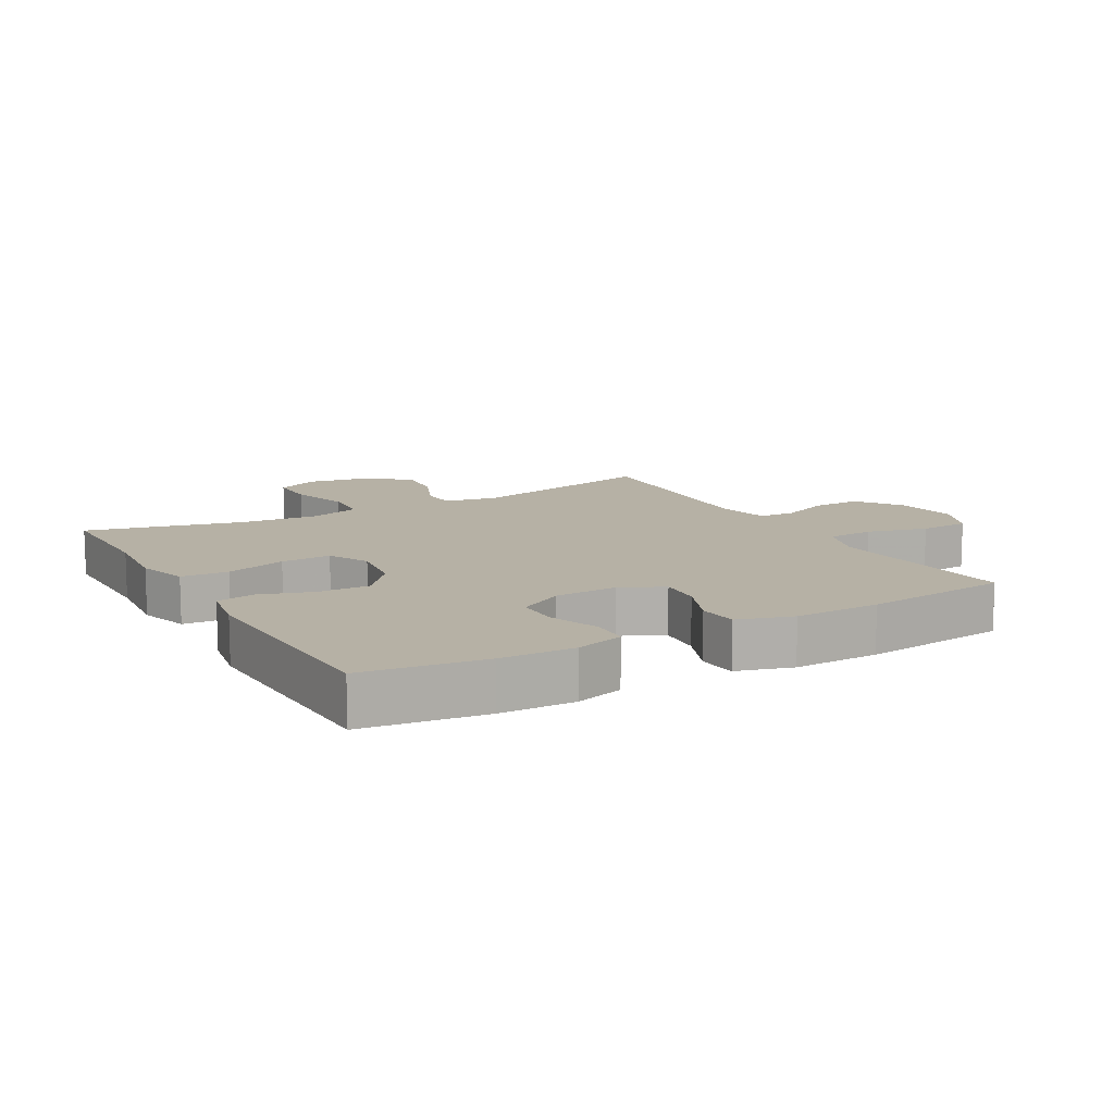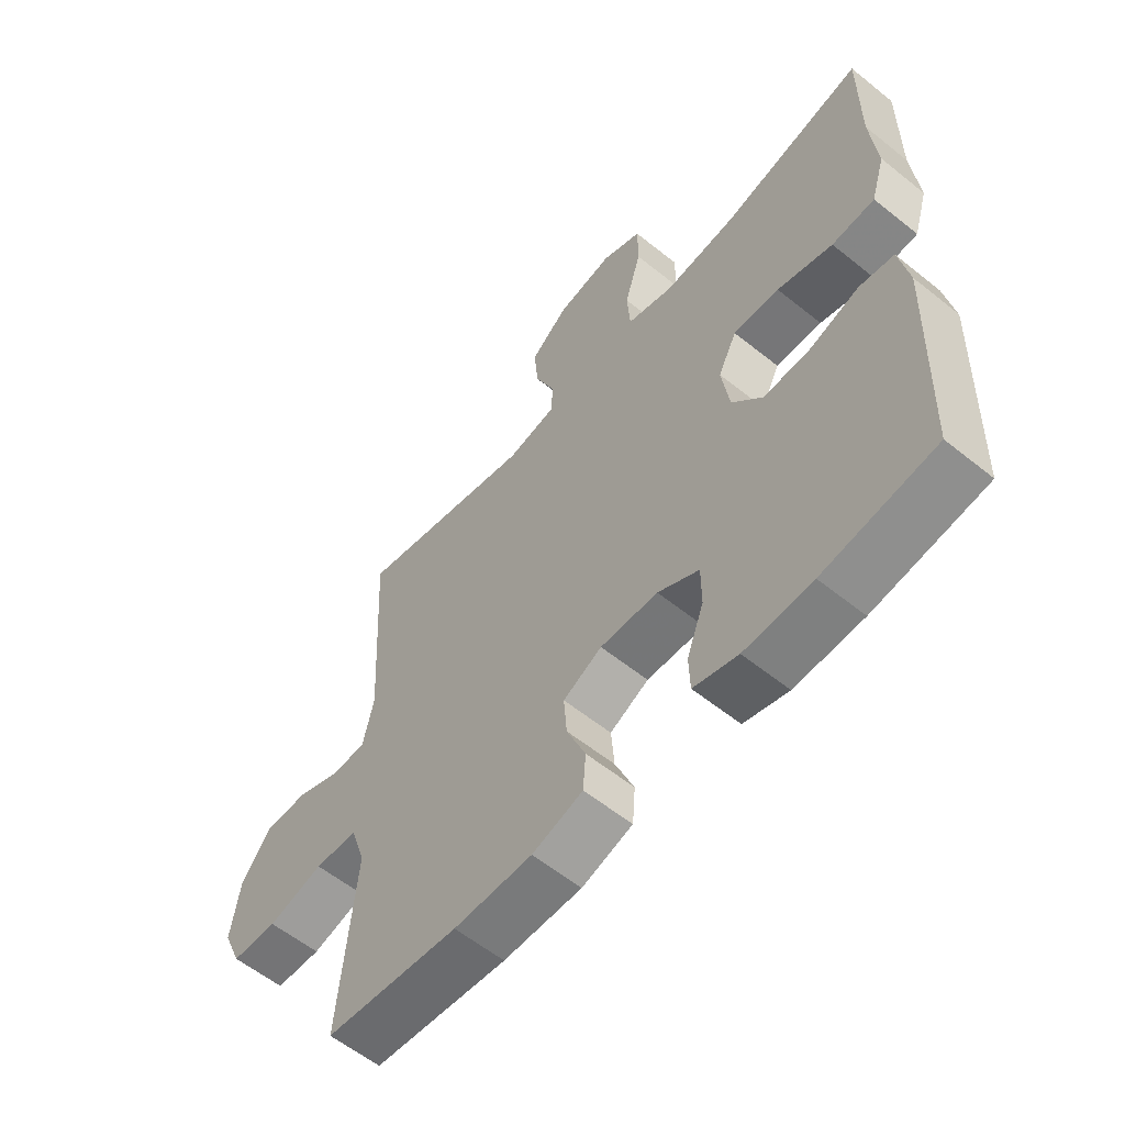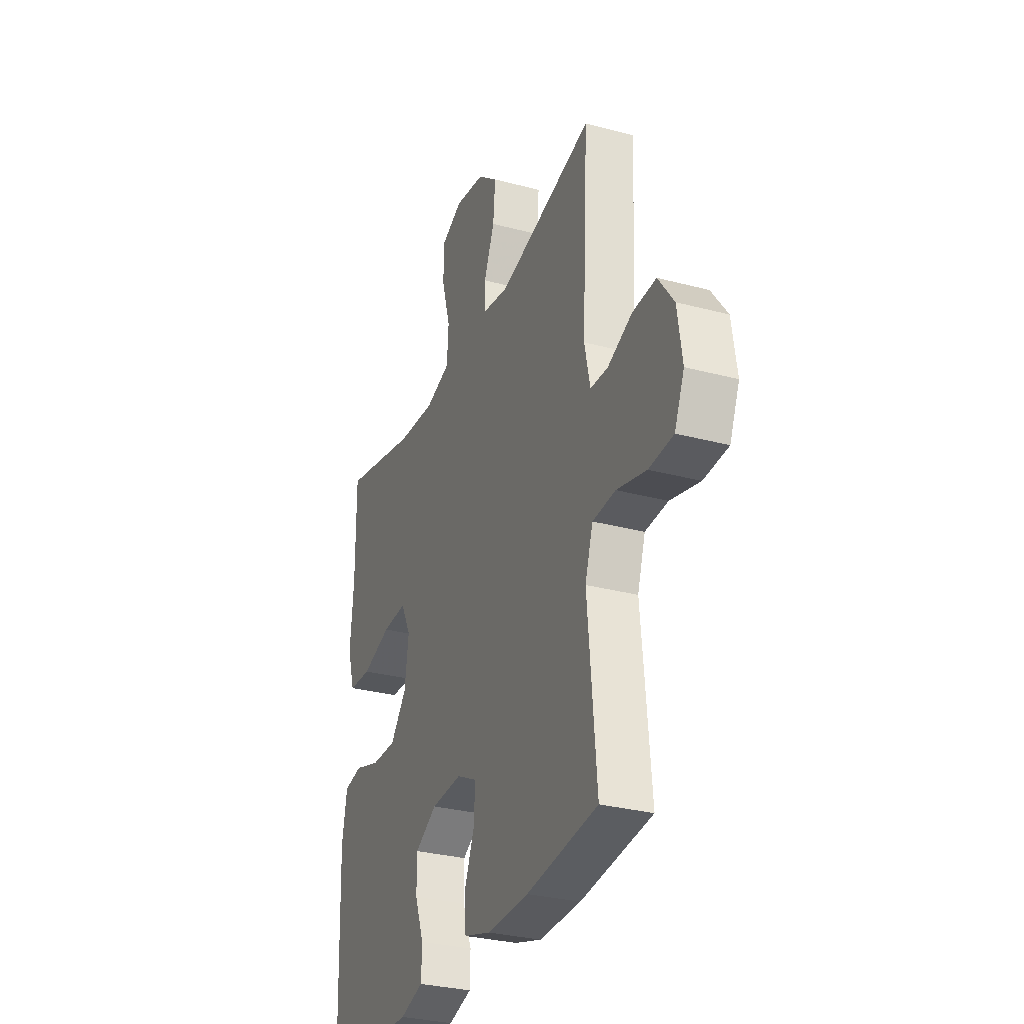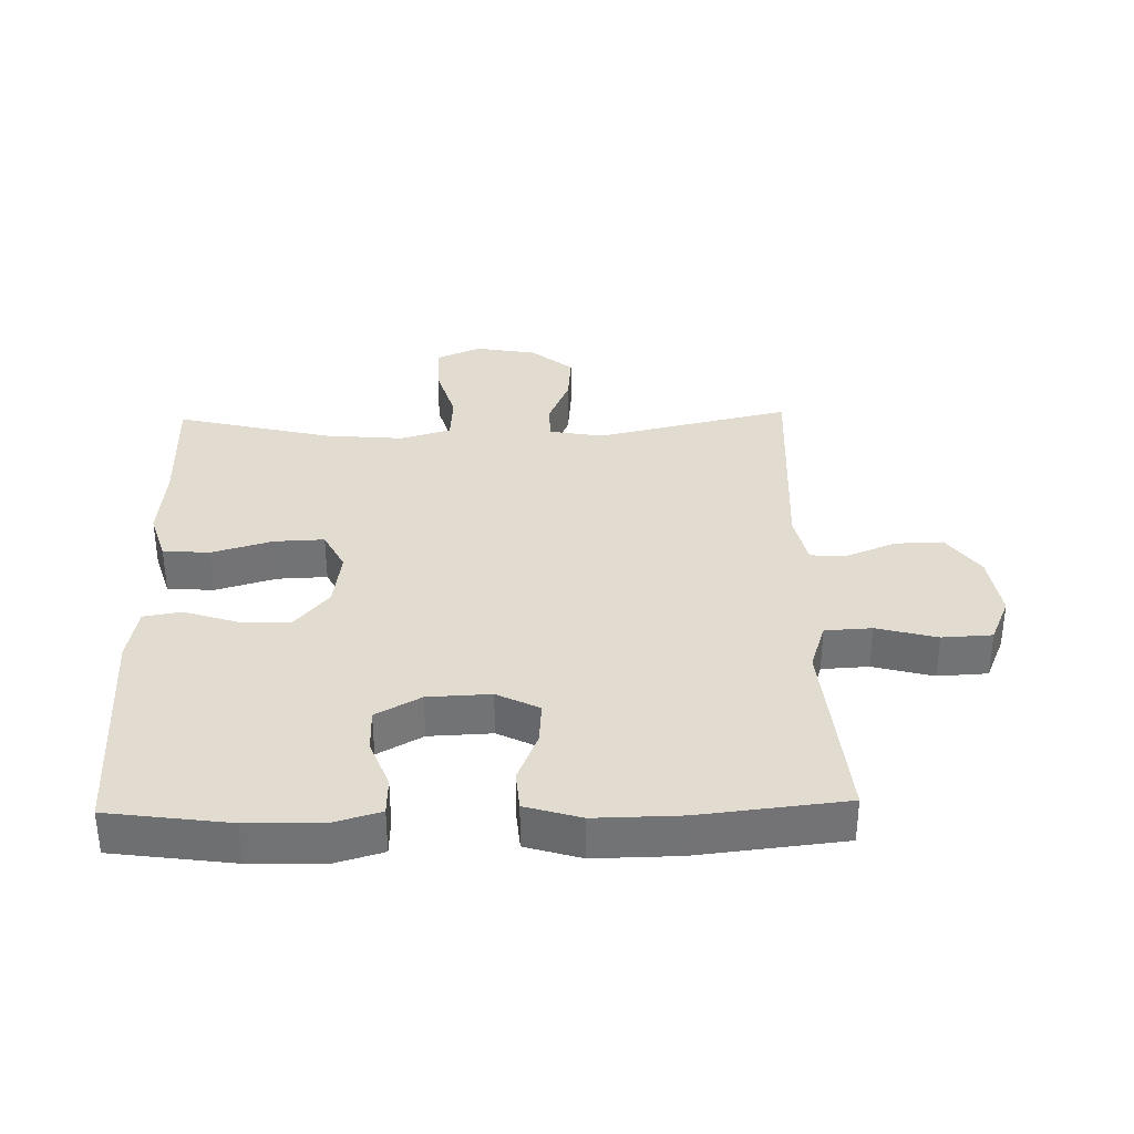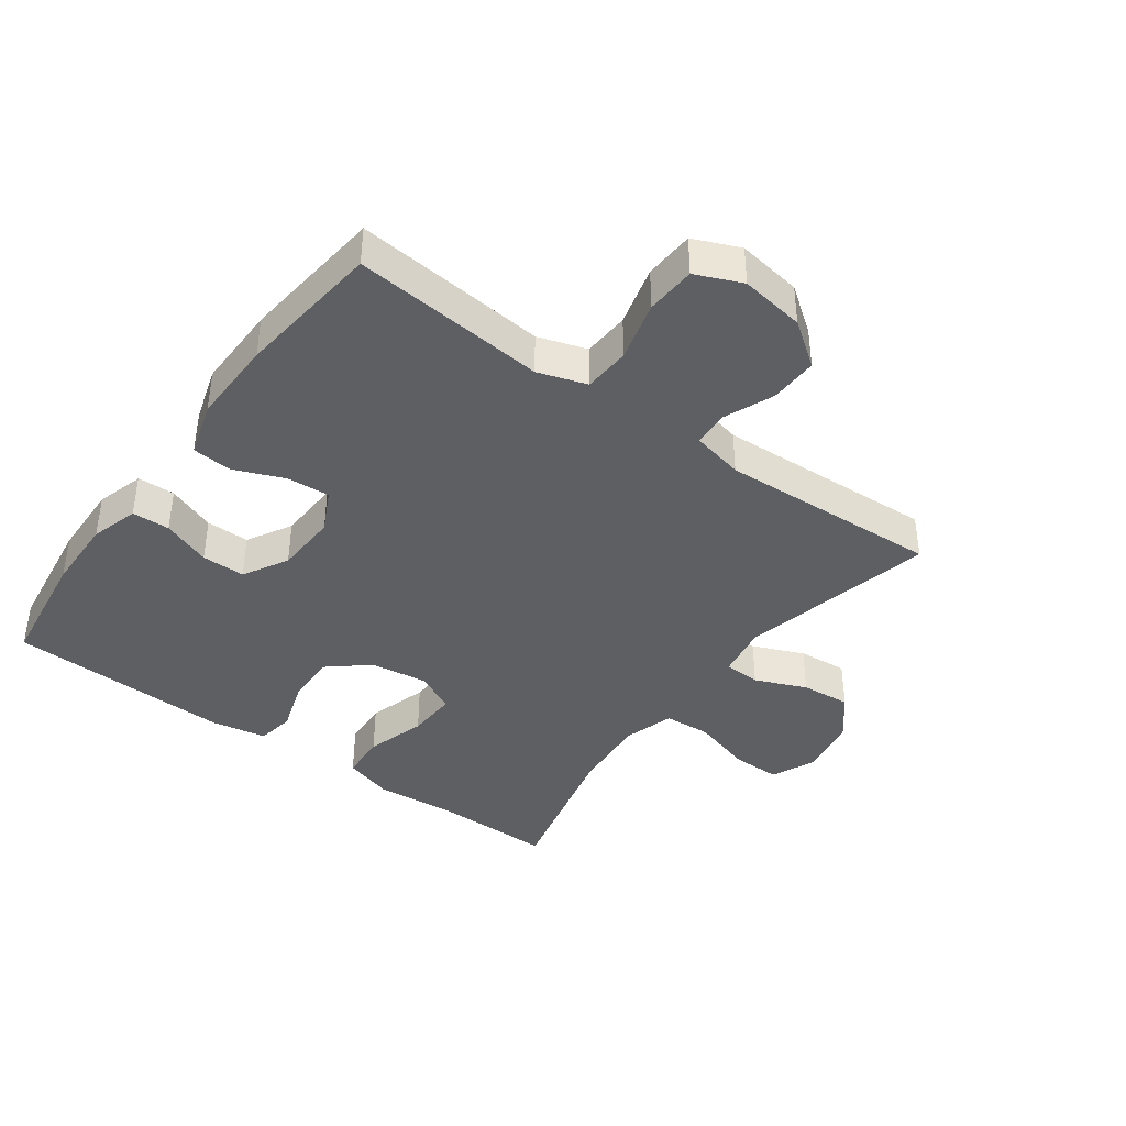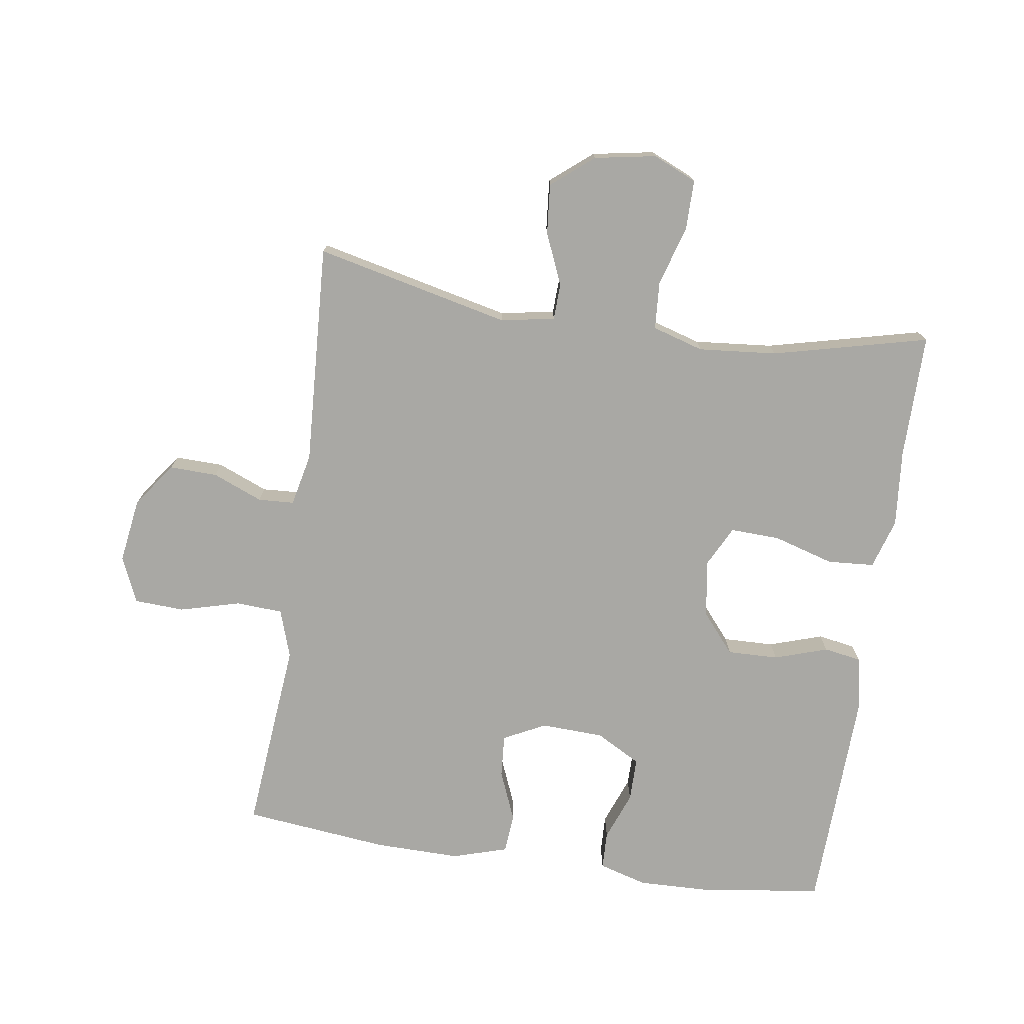
<metadata>
{"format":"obj","ext":"obj","renderer":"f3d","projection":"perspective","resolution":1024,"background":"white","views":[{"elev":12.0,"azim":150.4,"up":"+Y"},{"elev":-58.7,"azim":50.3,"up":"+Z"},{"elev":-30.5,"azim":-111.0,"up":"+Z"},{"elev":34.5,"azim":178.6,"up":"+Y"},{"elev":-40.1,"azim":-126.2,"up":"+Y"},{"elev":-74.9,"azim":-8.4,"up":"+Y"}]}
</metadata>
<code>
v 0.5 0.07 -0.5
v 0.311 0.07 -0.526
v 0.196 0.07 -0.529
v 0.121 0.07 -0.507
v 0.119 0.07 -0.448
v 0.148 0.07 -0.372
v 0.148 0.07 -0.304
v 0.078 0.07 -0.265
v -0.02 0.07 -0.261
v -0.086 0.07 -0.294
v -0.081 0.07 -0.361
v -0.049 0.07 -0.439
v -0.054 0.07 -0.501
v -0.14 0.07 -0.527
v -0.273 0.07 -0.525
v -0.5 0.07 -0.5
v -0.483 0.07 -0.314
v -0.472 0.07 -0.198
v -0.497 0.07 -0.122
v -0.57 0.07 -0.118
v -0.664 0.07 -0.143
v -0.742 0.07 -0.139
v -0.773 0.07 -0.067
v -0.758 0.07 0.034
v -0.708 0.07 0.103
v -0.633 0.07 0.101
v -0.555 0.07 0.069
v -0.499 0.07 0.072
v -0.481 0.07 0.154
v -0.5 0.07 0.5
v -0.196 0.07 0.43
v -0.112 0.07 0.445
v -0.11 0.07 0.502
v -0.144 0.07 0.582
v -0.151 0.07 0.66
v -0.086 0.07 0.713
v 0.01 0.07 0.73
v 0.078 0.07 0.7
v 0.078 0.07 0.623
v 0.05 0.07 0.528
v 0.055 0.07 0.454
v 0.135 0.07 0.43
v 0.257 0.07 0.441
v 0.5 0.07 0.5
v 0.499 0.07 0.305
v 0.51 0.07 0.185
v 0.486 0.07 0.107
v 0.413 0.07 0.102
v 0.319 0.07 0.13
v 0.241 0.07 0.133
v 0.209 0.07 0.07
v 0.222 0.07 -0.02
v 0.274 0.07 -0.082
v 0.354 0.07 -0.08
v 0.437 0.07 -0.053
v 0.496 0.07 -0.063
v 0.512 0.07 -0.15
v 0.5 0 -0.5
v 0.311 0 -0.526
v 0.196 0 -0.529
v 0.121 0 -0.507
v 0.119 0 -0.448
v 0.148 0 -0.372
v 0.148 0 -0.304
v 0.078 0 -0.265
v -0.02 0 -0.261
v -0.086 0 -0.294
v -0.081 0 -0.361
v -0.049 0 -0.439
v -0.054 0 -0.501
v -0.14 0 -0.527
v -0.273 0 -0.525
v -0.5 0 -0.5
v -0.483 0 -0.314
v -0.472 0 -0.198
v -0.497 0 -0.122
v -0.57 0 -0.118
v -0.664 0 -0.143
v -0.742 0 -0.139
v -0.773 0 -0.067
v -0.758 0 0.034
v -0.708 0 0.103
v -0.633 0 0.101
v -0.555 0 0.069
v -0.499 0 0.072
v -0.481 0 0.154
v -0.5 0 0.5
v -0.196 0 0.43
v -0.112 0 0.445
v -0.11 0 0.502
v -0.144 0 0.582
v -0.151 0 0.66
v -0.086 0 0.713
v 0.01 0 0.73
v 0.078 0 0.7
v 0.078 0 0.623
v 0.05 0 0.528
v 0.055 0 0.454
v 0.135 0 0.43
v 0.257 0 0.441
v 0.5 0 0.5
v 0.499 0 0.305
v 0.51 0 0.185
v 0.486 0 0.107
v 0.413 0 0.102
v 0.319 0 0.13
v 0.241 0 0.133
v 0.209 0 0.07
v 0.222 0 -0.02
v 0.274 0 -0.082
v 0.354 0 -0.08
v 0.437 0 -0.053
v 0.496 0 -0.063
v 0.512 0 -0.15
f 4 5 6
f 3 4 6
f 2 3 6
f 1 2 6
f 57 1 6
f 56 57 6
f 55 56 6
f 54 55 6
f 53 54 6 7
f 52 53 7 8
f 51 52 8 9
f 50 51 9 10
f 47 48 49
f 46 47 49
f 45 46 49
f 45 49 50
f 44 45 50
f 43 44 50
f 42 43 50 10
f 38 39 40
f 37 38 40
f 36 37 40
f 35 36 40
f 34 35 40
f 33 34 40
f 32 33 40 41
f 41 42 10
f 32 41 10
f 31 32 10
f 25 26 27
f 24 25 27
f 23 24 27
f 22 23 27
f 21 22 27
f 20 21 27
f 19 20 27 28
f 18 19 28 29
f 16 17 18
f 15 16 18
f 14 15 18
f 13 14 18
f 12 13 18
f 11 12 18
f 31 10 11
f 30 31 11
f 29 30 11
f 11 18 29
f 63 62 61
f 63 61 60
f 63 60 59
f 63 59 58
f 63 58 114
f 63 114 113
f 63 113 112
f 63 112 111
f 64 63 111 110
f 65 64 110 109
f 66 65 109 108
f 67 66 108 107
f 106 105 104
f 106 104 103
f 106 103 102
f 107 106 102
f 107 102 101
f 107 101 100
f 67 107 100 99
f 97 96 95
f 97 95 94
f 97 94 93
f 97 93 92
f 97 92 91
f 97 91 90
f 98 97 90 89
f 67 99 98
f 67 98 89
f 67 89 88
f 84 83 82
f 84 82 81
f 84 81 80
f 84 80 79
f 84 79 78
f 84 78 77
f 85 84 77 76
f 86 85 76 75
f 75 74 73
f 75 73 72
f 75 72 71
f 75 71 70
f 75 70 69
f 75 69 68
f 68 67 88
f 68 88 87
f 68 87 86
f 86 75 68
f 1 58 59 2
f 2 59 60 3
f 3 60 61 4
f 4 61 62 5
f 5 62 63 6
f 6 63 64 7
f 7 64 65 8
f 8 65 66 9
f 9 66 67 10
f 10 67 68 11
f 11 68 69 12
f 12 69 70 13
f 13 70 71 14
f 14 71 72 15
f 15 72 73 16
f 16 73 74 17
f 17 74 75 18
f 18 75 76 19
f 19 76 77 20
f 20 77 78 21
f 21 78 79 22
f 22 79 80 23
f 23 80 81 24
f 24 81 82 25
f 25 82 83 26
f 26 83 84 27
f 27 84 85 28
f 28 85 86 29
f 29 86 87 30
f 30 87 88 31
f 31 88 89 32
f 32 89 90 33
f 33 90 91 34
f 34 91 92 35
f 35 92 93 36
f 36 93 94 37
f 37 94 95 38
f 38 95 96 39
f 39 96 97 40
f 40 97 98 41
f 41 98 99 42
f 42 99 100 43
f 43 100 101 44
f 44 101 102 45
f 45 102 103 46
f 46 103 104 47
f 47 104 105 48
f 48 105 106 49
f 49 106 107 50
f 50 107 108 51
f 51 108 109 52
f 52 109 110 53
f 53 110 111 54
f 54 111 112 55
f 55 112 113 56
f 56 113 114 57
f 57 114 58 1

</code>
